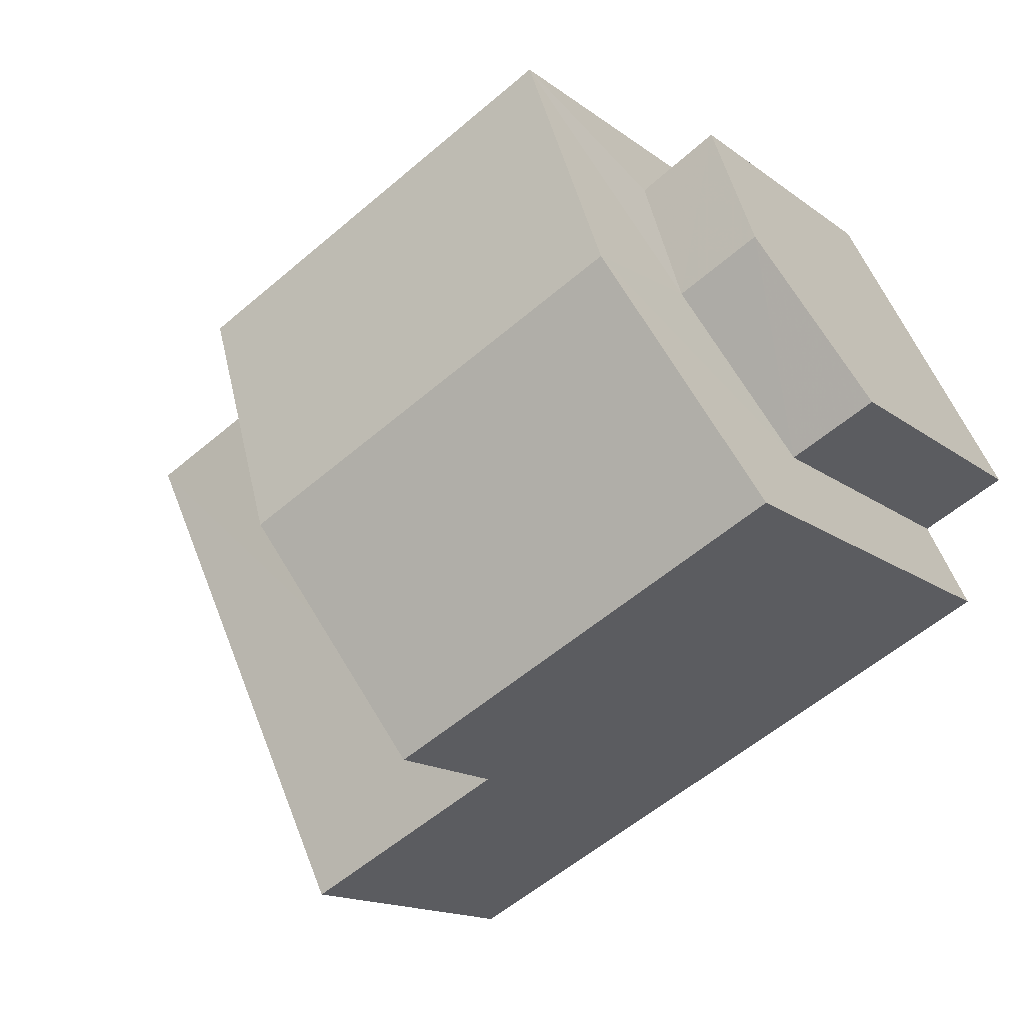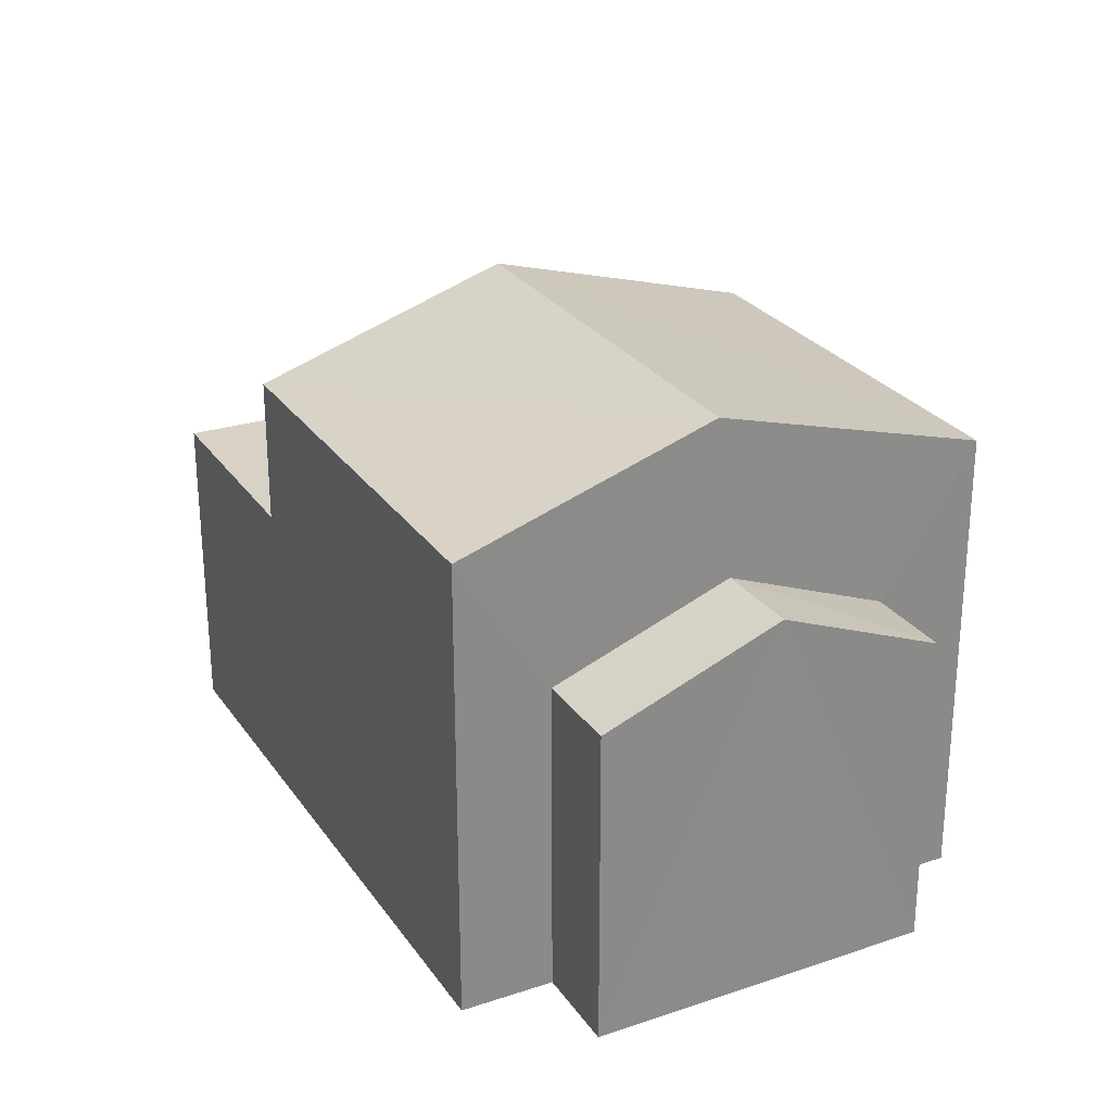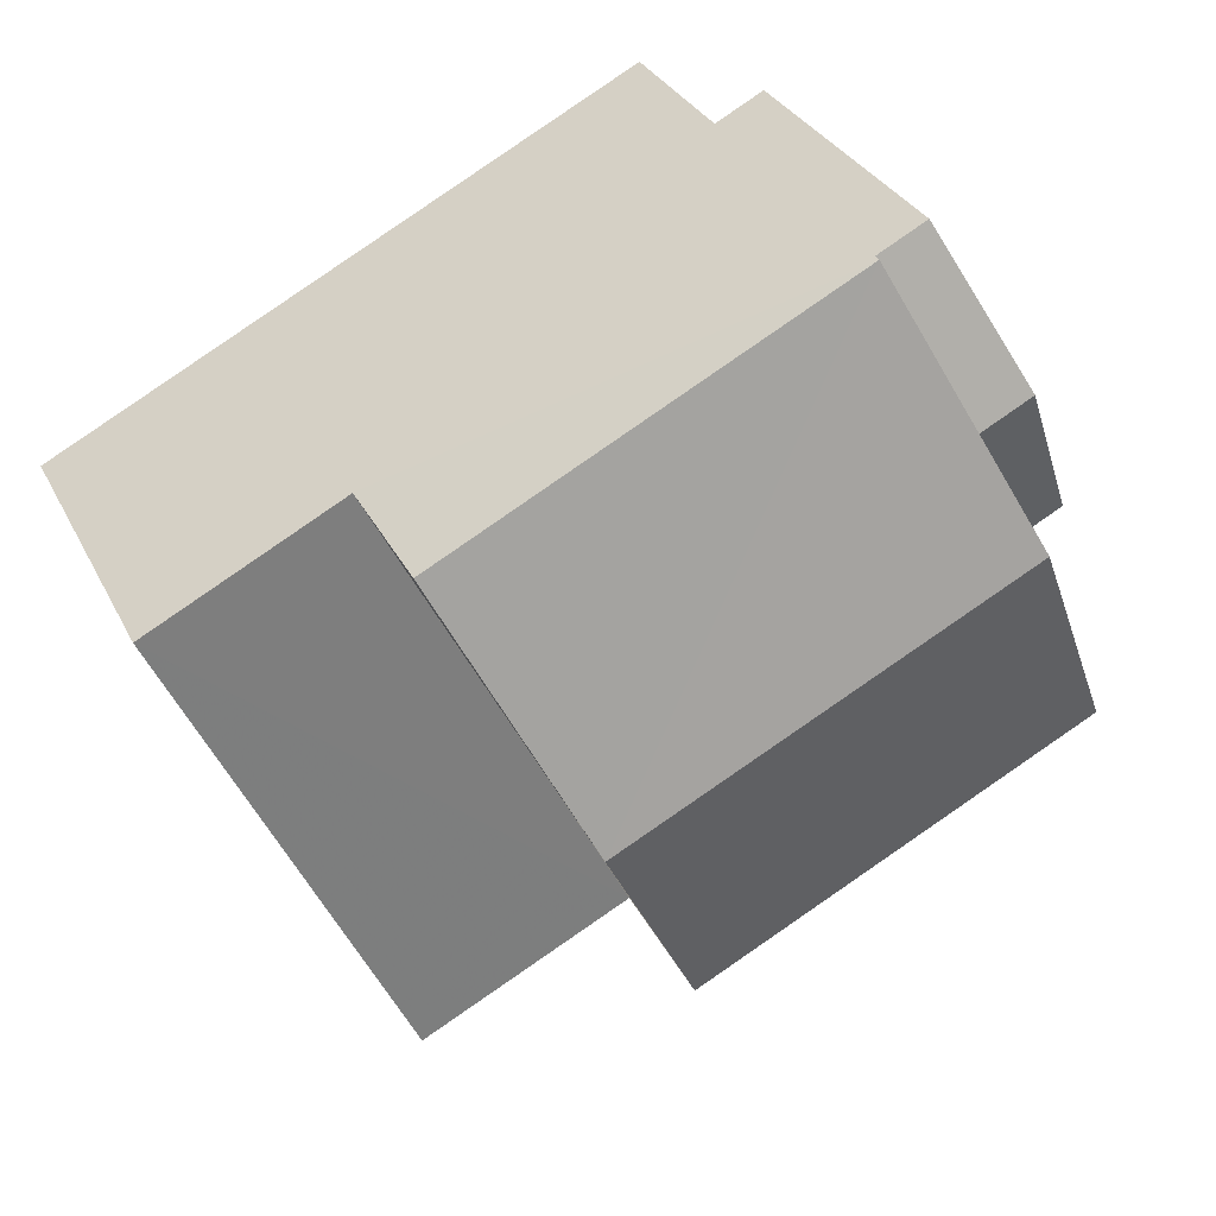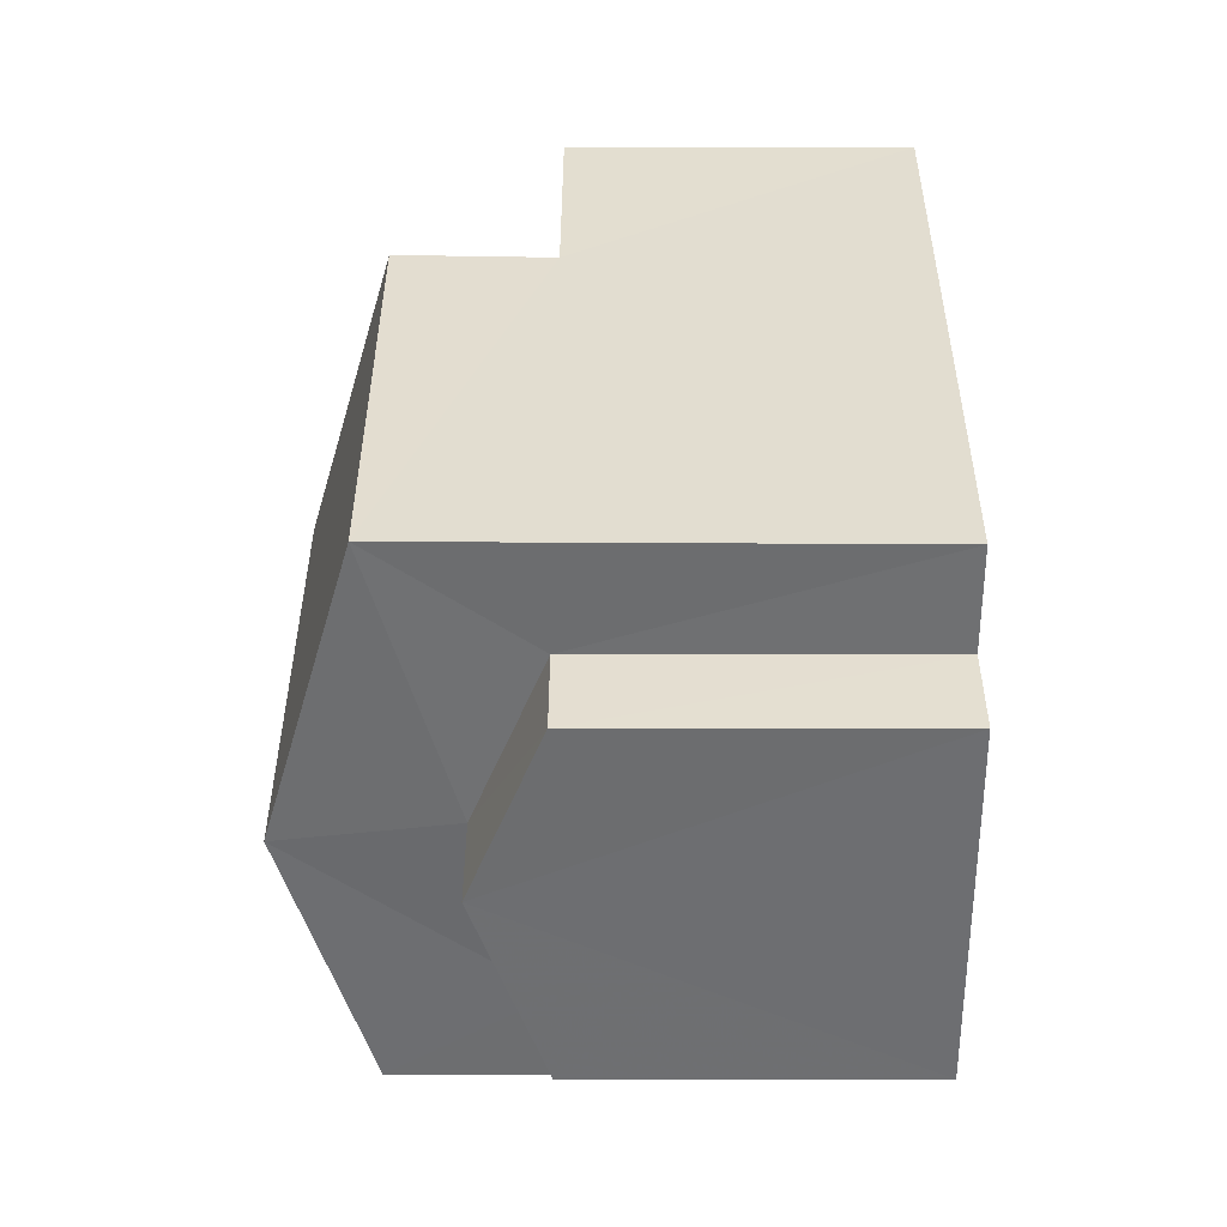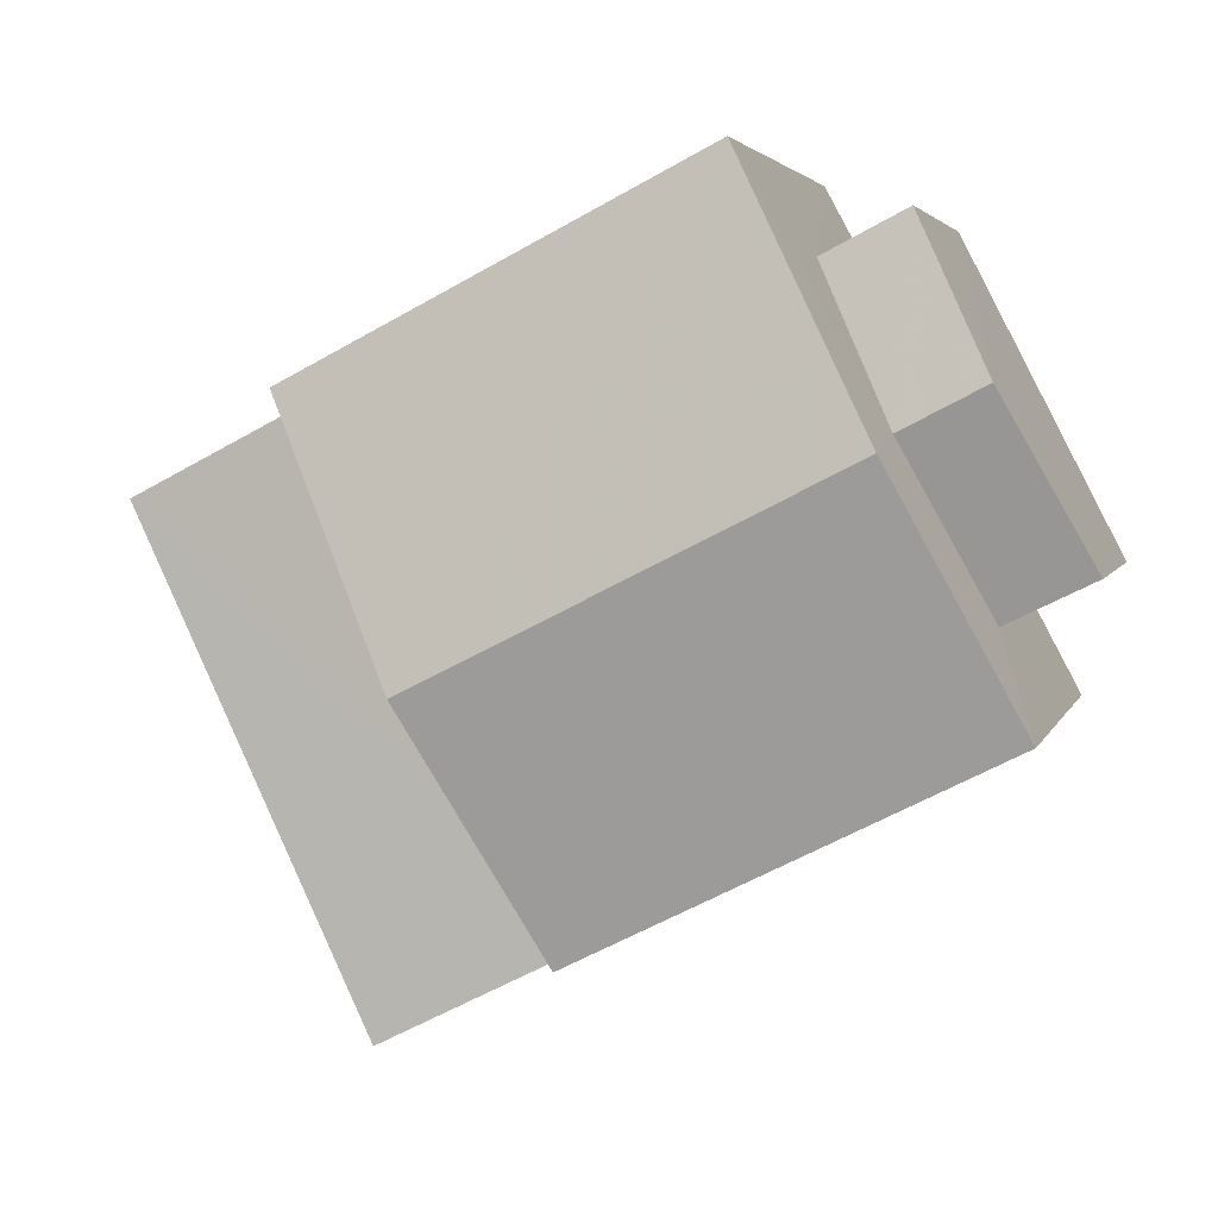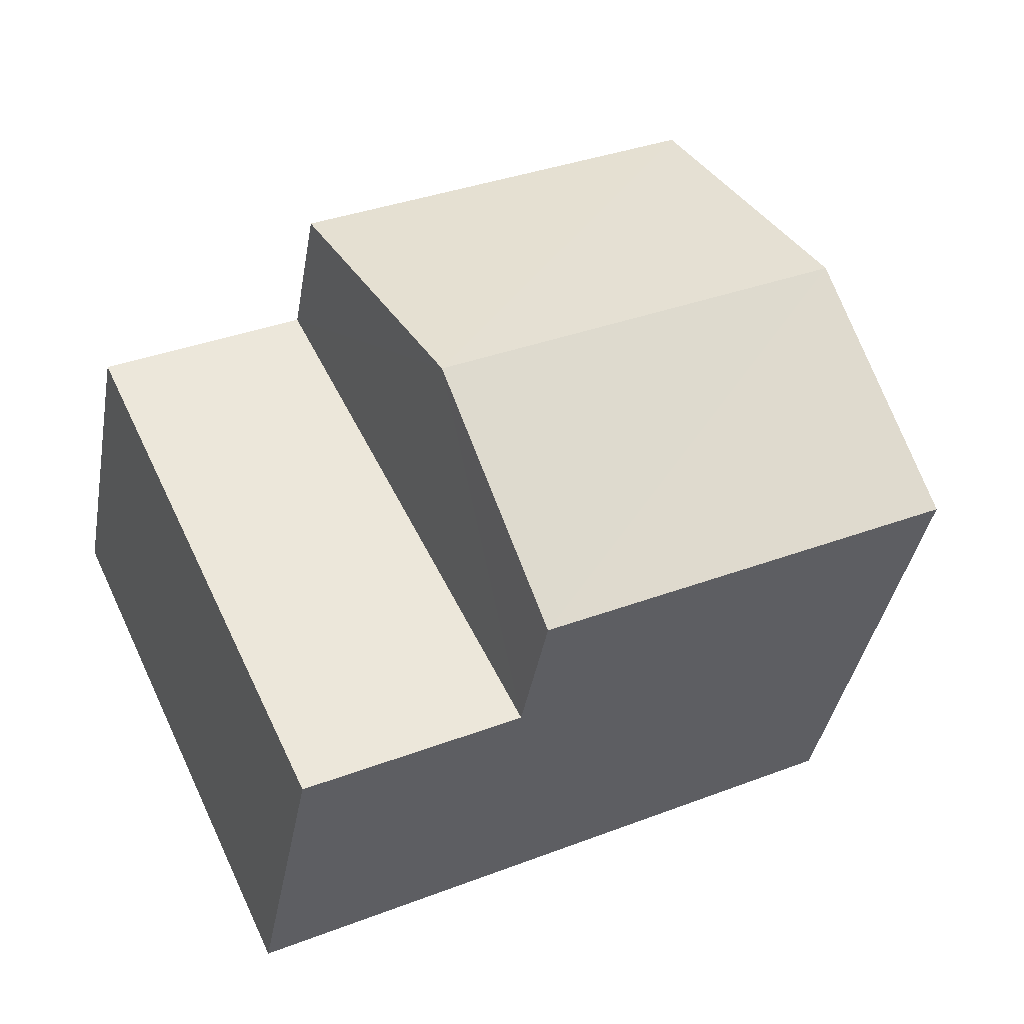
<metadata>
{"format":"obj","ext":"obj","renderer":"f3d","projection":"perspective","resolution":1024,"background":"white","views":[{"elev":-15.1,"azim":32.7,"up":"+Y"},{"elev":27.0,"azim":89.4,"up":"+Z"},{"elev":31.4,"azim":-22.7,"up":"+Y"},{"elev":62.5,"azim":90.2,"up":"+Y"},{"elev":3.5,"azim":13.8,"up":"+Y"},{"elev":-38.5,"azim":-10.0,"up":"+Y"}]}
</metadata>
<code>
v -3.113e+05 4.314e+04 8.901
v -3.113e+05 4.315e+04 8.904
v -3.113e+05 4.314e+04 8.906
v -3.113e+05 4.314e+04 8.906
v -3.113e+05 4.315e+04 8.909
v -3.113e+05 4.315e+04 8.909
v -3.113e+05 4.315e+04 8.907
v -3.113e+05 4.315e+04 8.909
v -3.113e+05 4.314e+04 12.85
v -3.113e+05 4.315e+04 12.85
v -3.113e+05 4.315e+04 13.68
v -3.113e+05 4.315e+04 13.68
v -3.113e+05 4.315e+04 14.65
v -3.113e+05 4.315e+04 14.65
v -3.113e+05 4.314e+04 15.65
v -3.113e+05 4.315e+04 15.66
v -3.113e+05 4.315e+04 12.85
v -3.113e+05 4.315e+04 12.85
v -3.113e+05 4.314e+04 14.65
v -3.113e+05 4.314e+04 14.65
v -3.113e+05 4.314e+04 12.85
v -3.113e+05 4.315e+04 12.85
v -3.113e+05 4.314e+04 12.85
v -3.113e+05 4.315e+04 12.86
f 1 2 3
f 1 3 4
f 2 5 6
f 7 3 8
f 3 6 8
f 2 6 3
f 9 10 11
f 12 9 11
f 13 14 15
f 16 13 15
f 12 11 17
f 18 12 17
f 19 20 16
f 15 19 16
f 21 22 23
f 21 24 22
f 10 7 11
f 7 8 11
f 8 17 11
f 3 7 10
f 9 3 10
f 6 17 8
f 6 18 17
f 14 24 15
f 24 21 15
f 21 19 15
f 20 21 4
f 4 21 1
f 20 19 21
f 1 21 23
f 14 13 24
f 13 5 24
f 24 2 22
f 24 5 2
f 9 4 3
f 6 5 18
f 12 18 13
f 9 12 16
f 20 4 9
f 18 5 13
f 20 9 16
f 12 13 16
f 22 2 1
f 23 22 1

</code>
